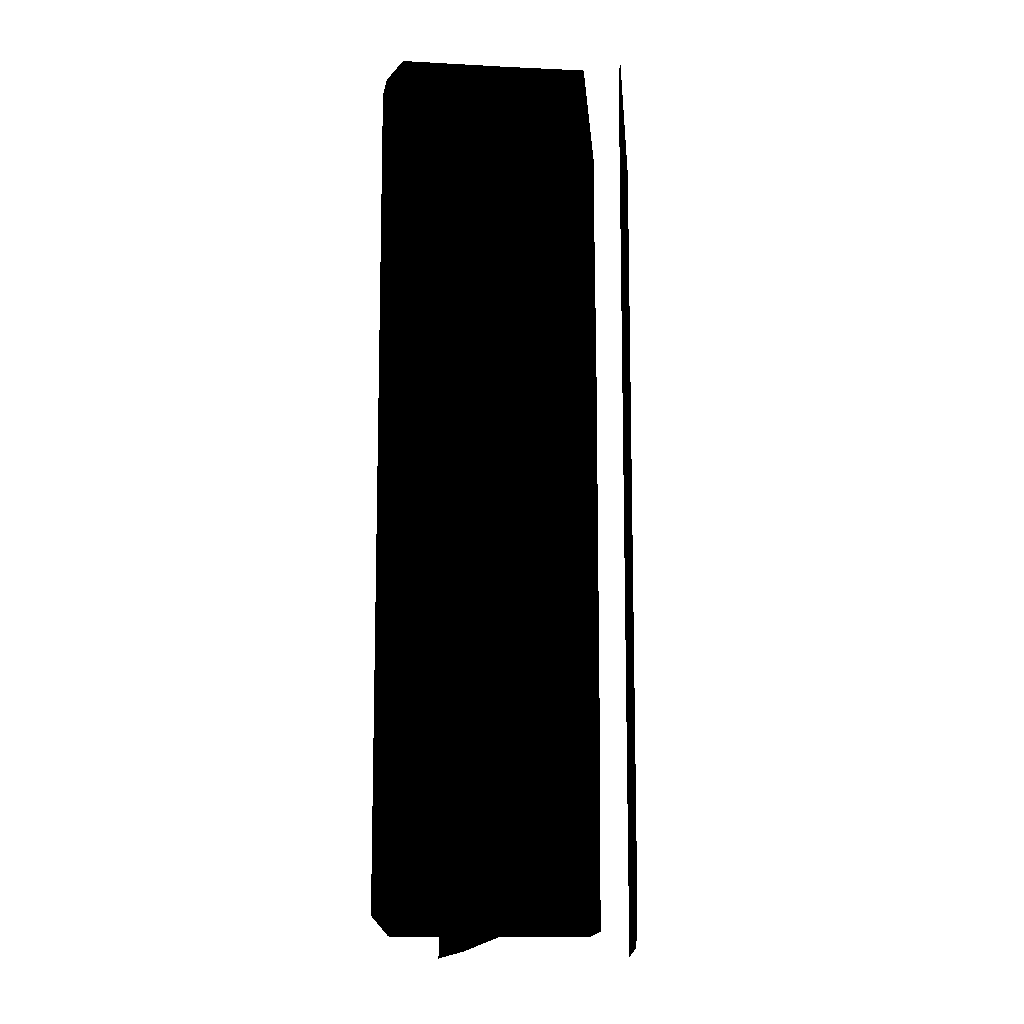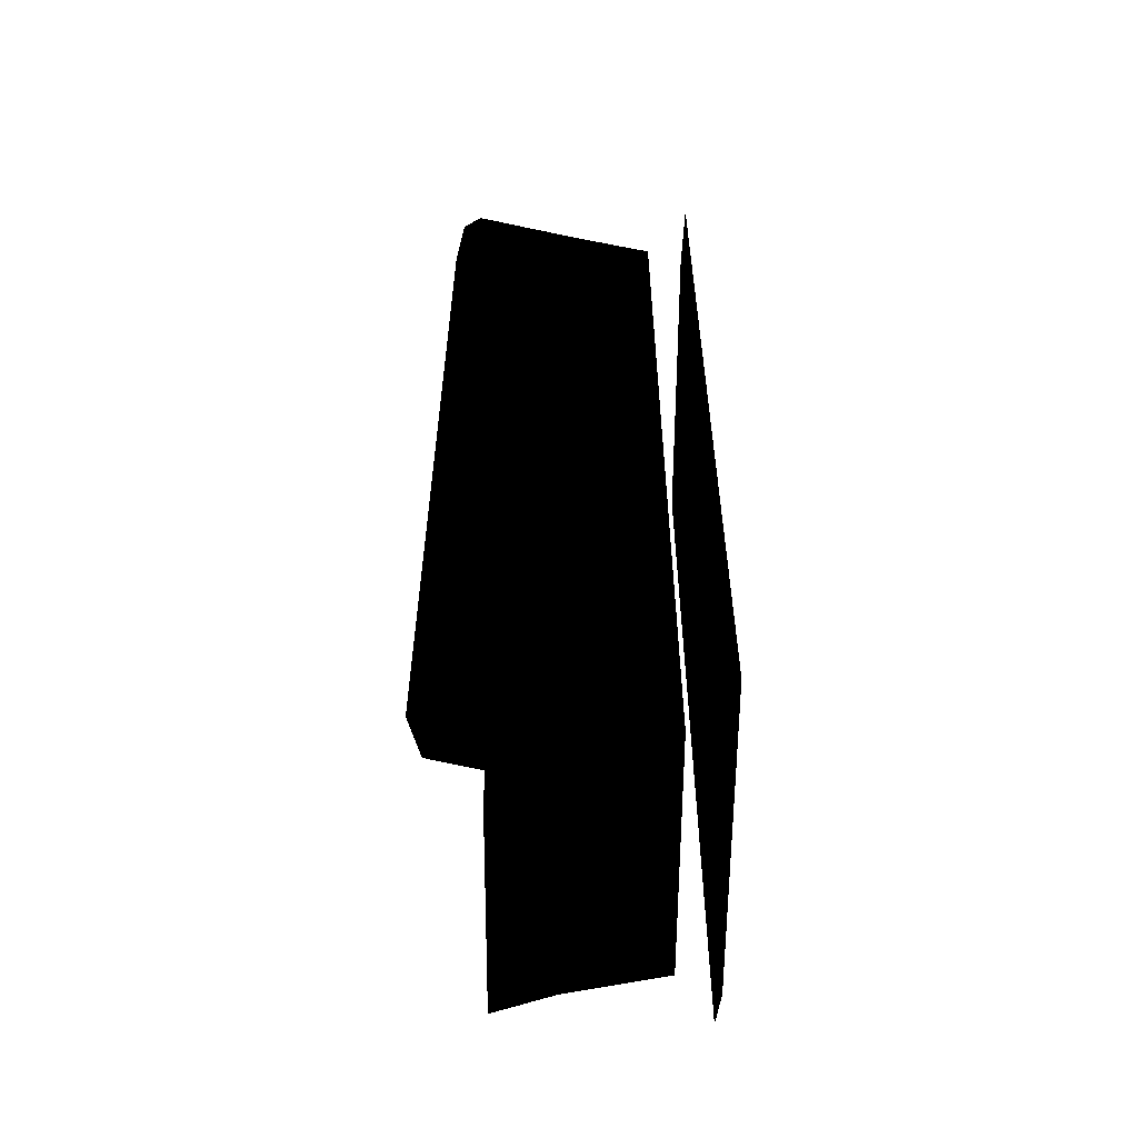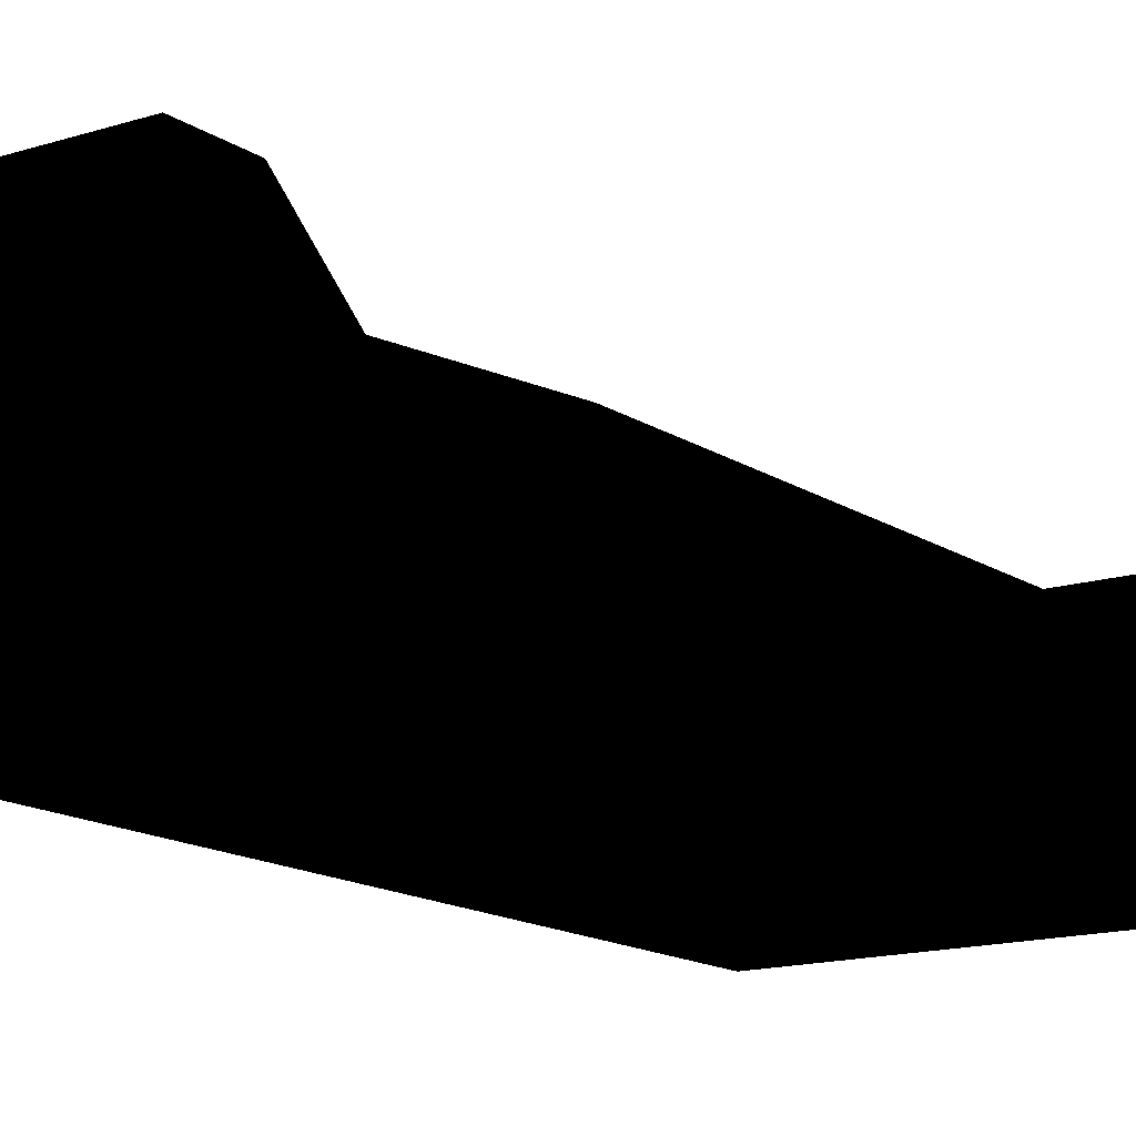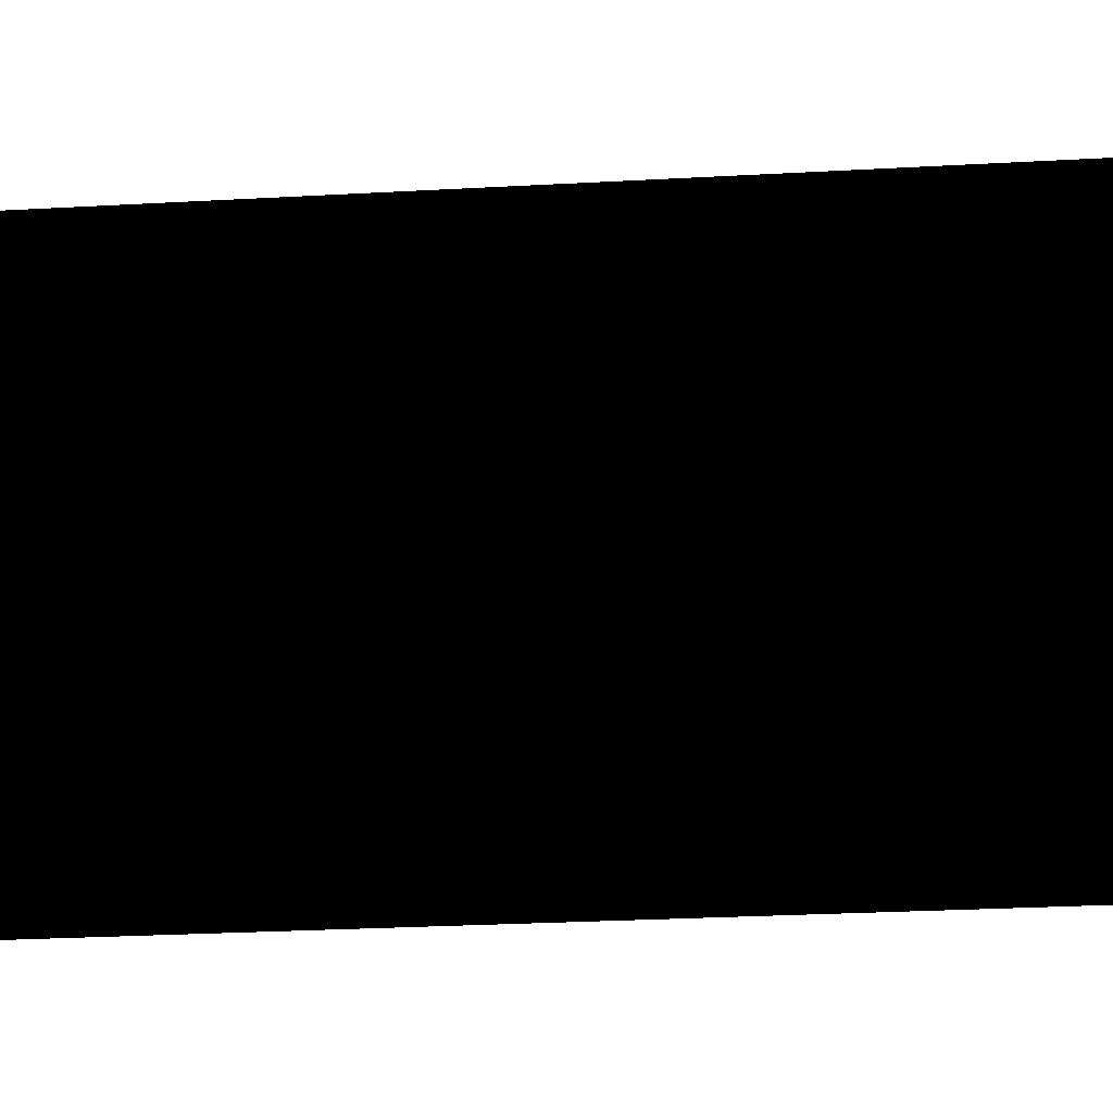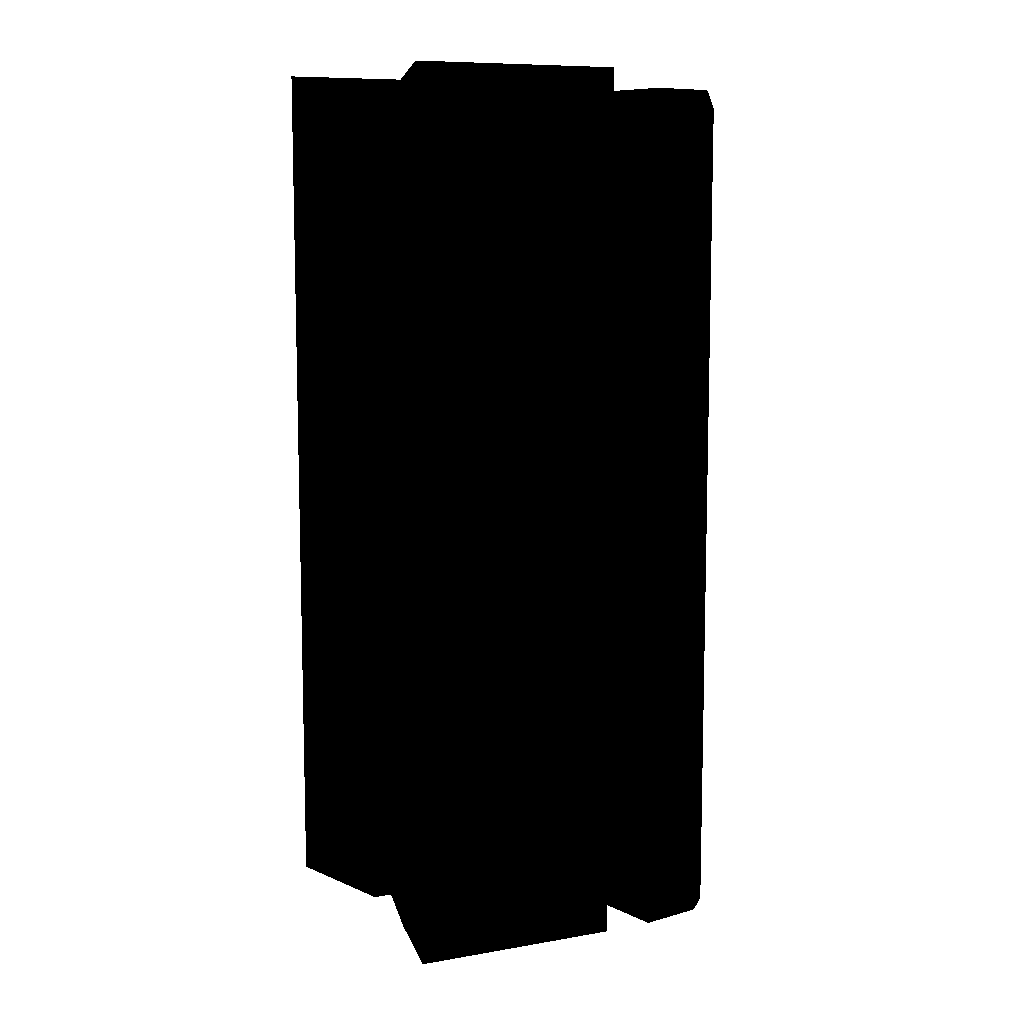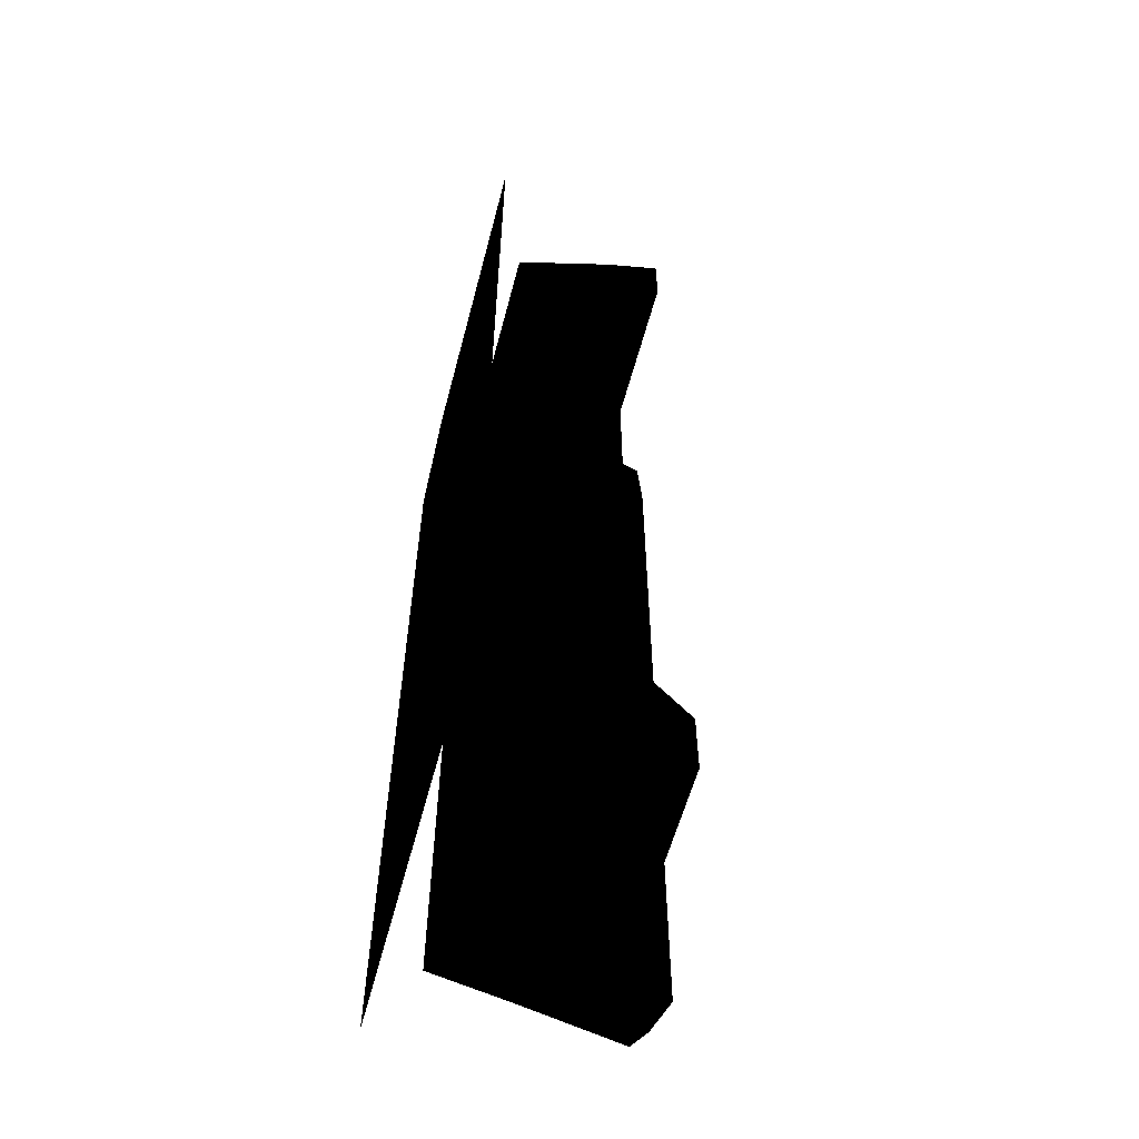
<metadata>
{"format":"obj","ext":"obj","renderer":"f3d","projection":"perspective","resolution":1024,"background":"white","views":[{"elev":-11.5,"azim":-85.1,"up":"+Z"},{"elev":-57.5,"azim":-90.3,"up":"+Z"},{"elev":-14.5,"azim":35.1,"up":"+Y"},{"elev":-24.7,"azim":-84.6,"up":"+Y"},{"elev":9.3,"azim":155.4,"up":"+Z"},{"elev":-58.3,"azim":75.2,"up":"+Z"}]}
</metadata>
<code>
o polygon0
g polygon0
v -0.9958 3.168 -4.955
v -1.27 3.313 -4.736
v -0.9958 3.168 -3.75
v -1.27 3.313 -3.75
v -0.9958 3.168 -2.25
v -1.27 3.313 -2.25
v -0.9958 3.168 0
v -1.27 3.313 0
v -0.9958 3.168 2.25
v -1.27 3.313 2.25
v -0.9958 3.168 3.75
v -1.27 3.313 3.75
v -0.9958 3.168 4.955
v -1.27 3.313 4.736
v -0.7026 2.009 -4.955
v -0.9958 3.168 -4.955
v -0.7026 2.009 -3.75
v -0.9958 3.168 -3.75
v -0.7026 2.009 -2.25
v -0.9958 3.168 -2.25
v -0.7026 2.009 0
v -0.9958 3.168 0
v -0.7026 2.009 2.25
v -0.9958 3.168 2.25
v -0.7026 2.009 3.75
v -0.9958 3.168 3.75
v -0.7026 2.009 4.955
v -0.9958 3.168 4.955
v -1.27 3.313 -2.25
v -1.698 3.204 -2.25
v -1.27 3.313 0
v -1.698 3.204 0
v -1.27 3.313 2.25
v -1.698 3.204 2.25
v -1.27 3.313 3.75
v -1.698 3.204 3.75
v -1.27 3.313 4.736
v -1.698 3.204 4.736
v 1.41 0.9375 -3.75
v 1.745 2.009 -3.75
v 1.745 0.9375 -2.25
v 1.995 2.009 -2.25
v 1.745 0.9375 0
v 1.995 2.009 0
v 1.745 0.9375 2.25
v 1.995 2.009 2.25
v 1.495 0.9375 3.75
v 1.745 2.009 3.75
v -1.463 1.828 -4.955
v -1.286 0.9375 -4.955
v -1.463 1.828 0
v -1.286 0.9375 0
v -1.463 1.828 4.955
v -1.286 0.9375 4.955
v 1.745 2.644 5.205
v -0.7026 2.644 5.205
v 1.745 2.009 4.955
v -0.7026 2.009 4.955
v 1.495 0.9375 4.955
v -1.286 0.9375 4.955
v -1.722 3.011 -4.955
v -1.722 3.011 0
v -1.698 3.204 -3.75
v -1.698 3.204 -2.25
v -1.27 3.313 -3.75
v -1.27 3.313 -2.25
v 1.995 2.009 -2.25
v -0.7026 2.009 -2.25
v 1.995 2.009 0
v -0.7026 2.009 0
v 1.995 2.009 2.25
v -0.7026 2.009 2.25
v -0.7026 2.644 -5.205
v 1.745 2.644 -5.205
v -0.7026 2.009 -4.955
v 1.745 2.009 -4.955
v -1.286 0.9375 -4.955
v 1.495 0.9375 -4.955
v -1.463 1.828 4.955
v -1.722 3.011 4.955
v -1.463 1.828 0
v -1.722 3.011 0
v -1.463 1.828 -4.955
v -1.722 3.011 -4.955
v -1.27 3.313 4.736
v -1.698 3.204 4.736
v -0.9958 3.168 4.955
v -1.722 3.011 4.955
v -0.7026 2.009 4.955
v -1.463 1.828 4.955
v 1.745 2.009 -3.75
v -0.7026 2.009 -3.75
v 1.995 2.009 -2.25
v -0.7026 2.009 -2.25
v 1.745 2.009 3.75
v 1.995 2.009 2.25
v -0.7026 2.009 3.75
v -0.7026 2.009 2.25
v -1.698 3.204 2.25
v -1.698 3.204 0
v -1.722 3.011 0
v -1.698 3.204 -2.25
v 1.745 2.009 -3.75
v 1.745 2.009 -4.955
v 1.745 2.644 -4.5
v 1.745 2.644 -5.205
v 1.745 2.009 3.75
v 1.745 2.644 4.5
v 1.745 2.009 4.955
v 1.745 2.644 5.205
v -0.7026 2.644 4.5
v -0.7026 2.644 5.205
v 1.745 2.644 5.205
v 1.745 2.644 4.5
v -0.7026 2.009 3.75
v -0.7026 2.644 4.5
v 1.745 2.644 4.5
v 1.745 2.009 3.75
v 1.745 2.009 3.75
v 1.745 2.009 4.955
v 1.495 0.9375 4.955
v 1.495 0.9375 3.75
v -1.722 3.011 4.955
v -1.698 3.204 3.75
v -1.698 3.204 2.25
v -1.722 3.011 0
v -0.7026 2.009 -3.75
v 1.745 2.009 -3.75
v 1.745 2.644 -4.5
v -0.7026 2.644 -4.5
v -0.7026 2.644 -4.5
v 1.745 2.644 -4.5
v 1.745 2.644 -5.205
v -0.7026 2.644 -5.205
v -1.698 3.204 -3.75
v -1.27 3.313 -3.75
v -1.27 3.313 -4.736
v -1.698 3.204 -4.736
v 1.745 2.009 -3.75
v 1.41 0.9375 -3.75
v 1.495 0.9375 -4.955
v 1.745 2.009 -4.955
v -0.9958 3.168 -4.955
v -1.722 3.011 -4.955
v -1.698 3.204 -4.736
v -1.27 3.313 -4.736
v -0.7026 2.009 -4.955
v -1.463 1.828 -4.955
v -1.722 3.011 -4.955
v -0.9958 3.168 -4.955
v -0.7026 2.009 -4.955
v -0.7026 2.009 -3.75
v -0.7026 2.644 -4.5
v -0.7026 2.009 4.955
v -0.7026 2.644 5.205
v -0.7026 2.644 4.5
v -0.7026 2.009 -4.955
v -0.7026 2.644 -4.5
v -0.7026 2.644 -5.205
v -0.7026 2.009 -4.955
v -1.286 0.9375 -4.955
v -1.463 1.828 -4.955
v -0.7026 2.009 4.955
v -0.7026 2.644 4.5
v -0.7026 2.009 3.75
v -1.722 3.011 -4.955
v -1.698 3.204 -3.75
v -1.698 3.204 -4.736
v -1.722 3.011 4.955
v -1.698 3.204 4.736
v -1.698 3.204 3.75
v -0.7026 2.009 4.955
v -1.463 1.828 4.955
v -1.286 0.9375 4.955
f 1 2 3
f 2 4 3
f 3 4 5
f 4 6 5
f 5 6 7
f 6 8 7
f 7 8 9
f 8 10 9
f 9 10 11
f 10 12 11
f 11 12 13
f 12 14 13
f 15 16 17
f 16 18 17
f 17 18 19
f 18 20 19
f 19 20 21
f 20 22 21
f 21 22 23
f 22 24 23
f 23 24 25
f 24 26 25
f 25 26 27
f 26 28 27
f 29 30 31
f 30 32 31
f 31 32 33
f 32 34 33
f 33 34 35
f 34 36 35
f 35 36 37
f 36 38 37
f 39 40 41
f 40 42 41
f 41 42 43
f 42 44 43
f 43 44 45
f 44 46 45
f 45 46 47
f 46 48 47
f 49 50 51
f 50 52 51
f 51 52 53
f 52 54 53
f 55 56 57
f 56 58 57
f 57 58 59
f 58 60 59
f 61 62 63
f 62 64 63
f 63 64 65
f 64 66 65
f 67 68 69
f 68 70 69
f 69 70 71
f 70 72 71
f 73 74 75
f 74 76 75
f 75 76 77
f 76 78 77
f 79 80 81
f 80 82 81
f 81 82 83
f 82 84 83
f 85 86 87
f 86 88 87
f 87 88 89
f 88 90 89
f 91 92 93
f 92 94 93
f 95 96 97
f 96 98 97
f 99 100 101
f 100 102 101
f 103 104 105
f 104 106 105
f 107 108 109
f 108 110 109
f 111 112 113
f 113 114 111
f 115 116 117
f 117 118 115
f 119 120 121
f 121 122 119
f 123 124 125
f 125 126 123
f 127 128 129
f 129 130 127
f 131 132 133
f 133 134 131
f 135 136 137
f 137 138 135
f 139 140 141
f 141 142 139
f 143 144 145
f 145 146 143
f 147 148 149
f 149 150 147
f 151 152 153
f 154 155 156
f 157 158 159
f 160 161 162
f 163 164 165
f 166 167 168
f 169 170 171
f 172 173 174
o polygon1
g polygon1
v -1.967 0.5117 4.595
v -1.052 0.5117 4.595
v -1.967 0.5117 -5.145
v -1.052 0.5117 -4.595
v 1.552 0.5117 -5.145
v 1.552 0.5117 -4.595
v -1.052 0.5117 4.595
v -1.052 0.5117 5.145
v 2.467 0.5117 5.145
v 1.552 0.5117 4.595
v 1.552 0.5117 4.595
v 2.467 0.5117 5.145
v 2.467 0.5117 -4.595
v 1.552 0.5117 -4.595
v 1.552 0.5117 -4.595
v -1.052 0.5117 -4.595
v -1.052 0.5117 4.595
v 1.552 0.5117 4.595
v -1.967 0.5117 4.595
v -1.052 0.5117 5.145
v -1.052 0.5117 4.595
v 1.552 0.5117 -4.595
v 2.467 0.5117 -4.595
v 1.552 0.5117 -5.145
f 175 176 177
f 176 178 177
f 177 178 179
f 178 180 179
f 181 182 183
f 183 184 181
f 185 186 187
f 187 188 185
f 189 190 191
f 191 192 189
f 193 194 195
f 196 197 198

</code>
